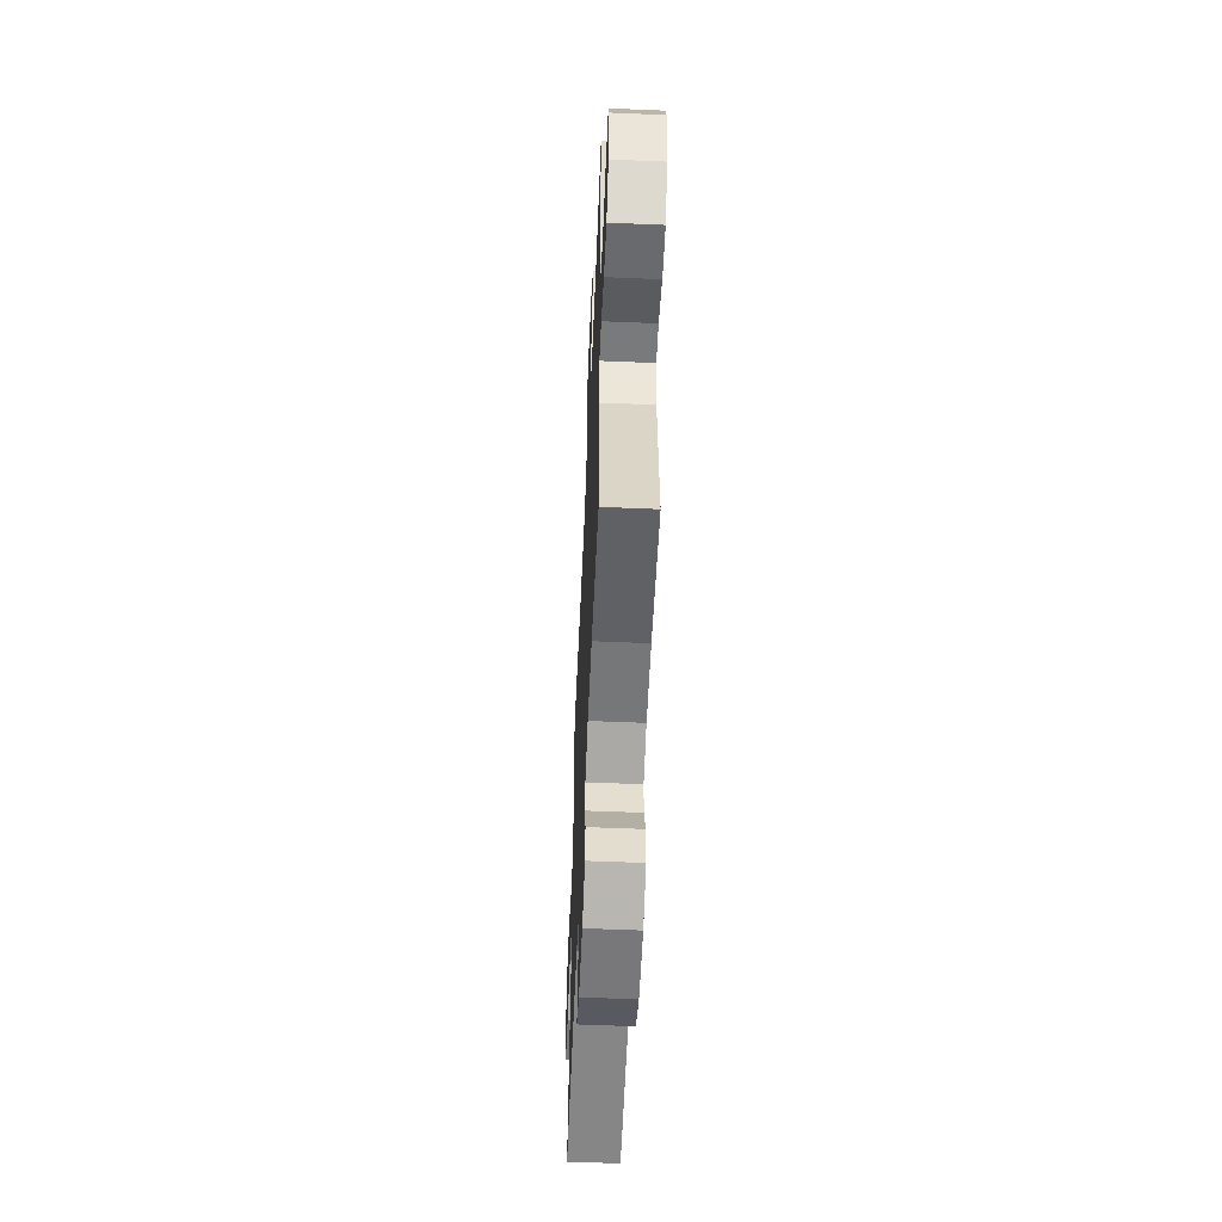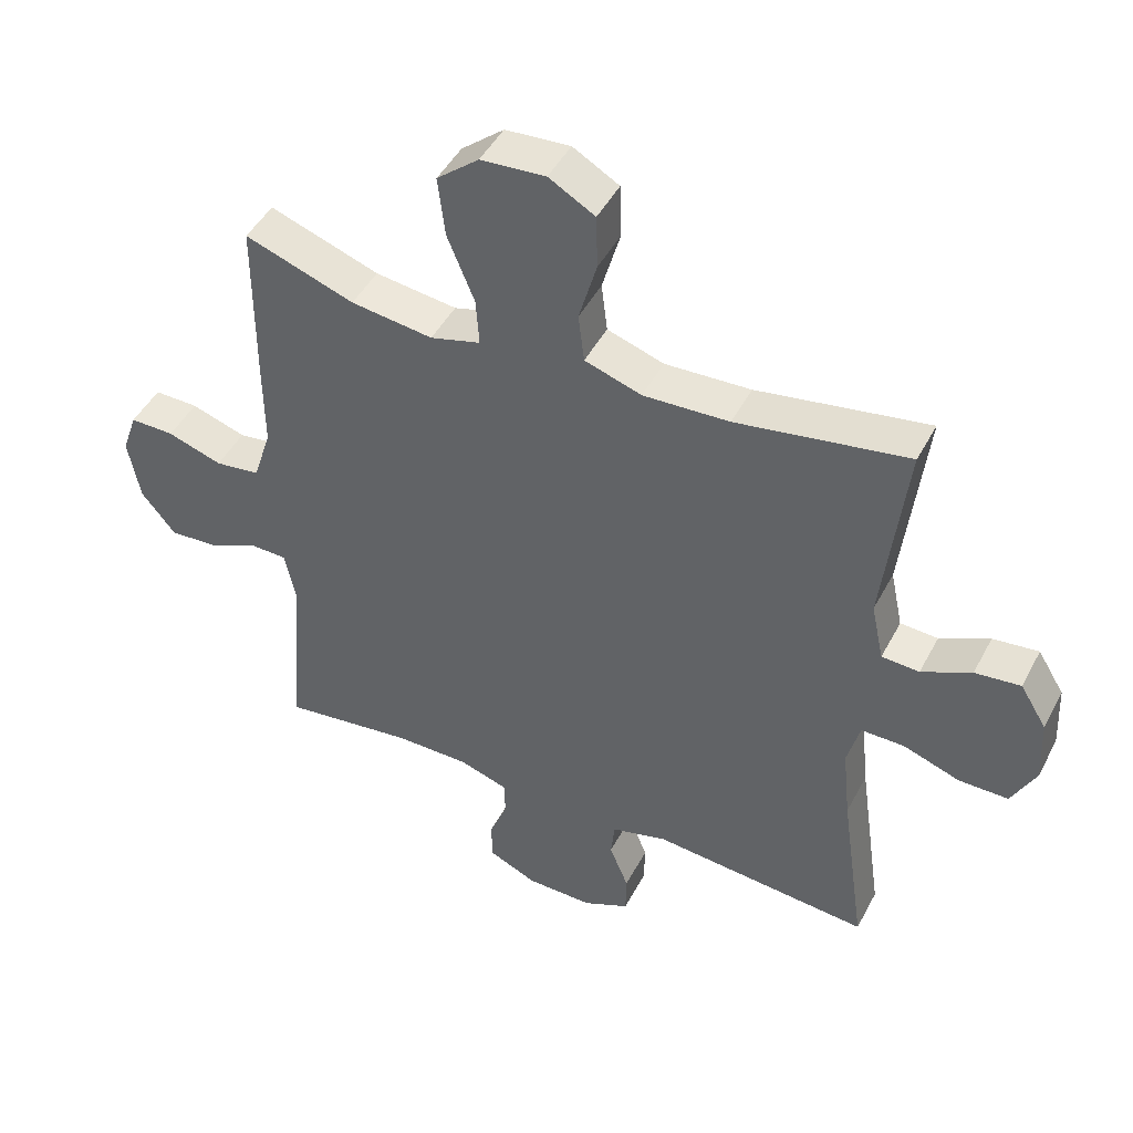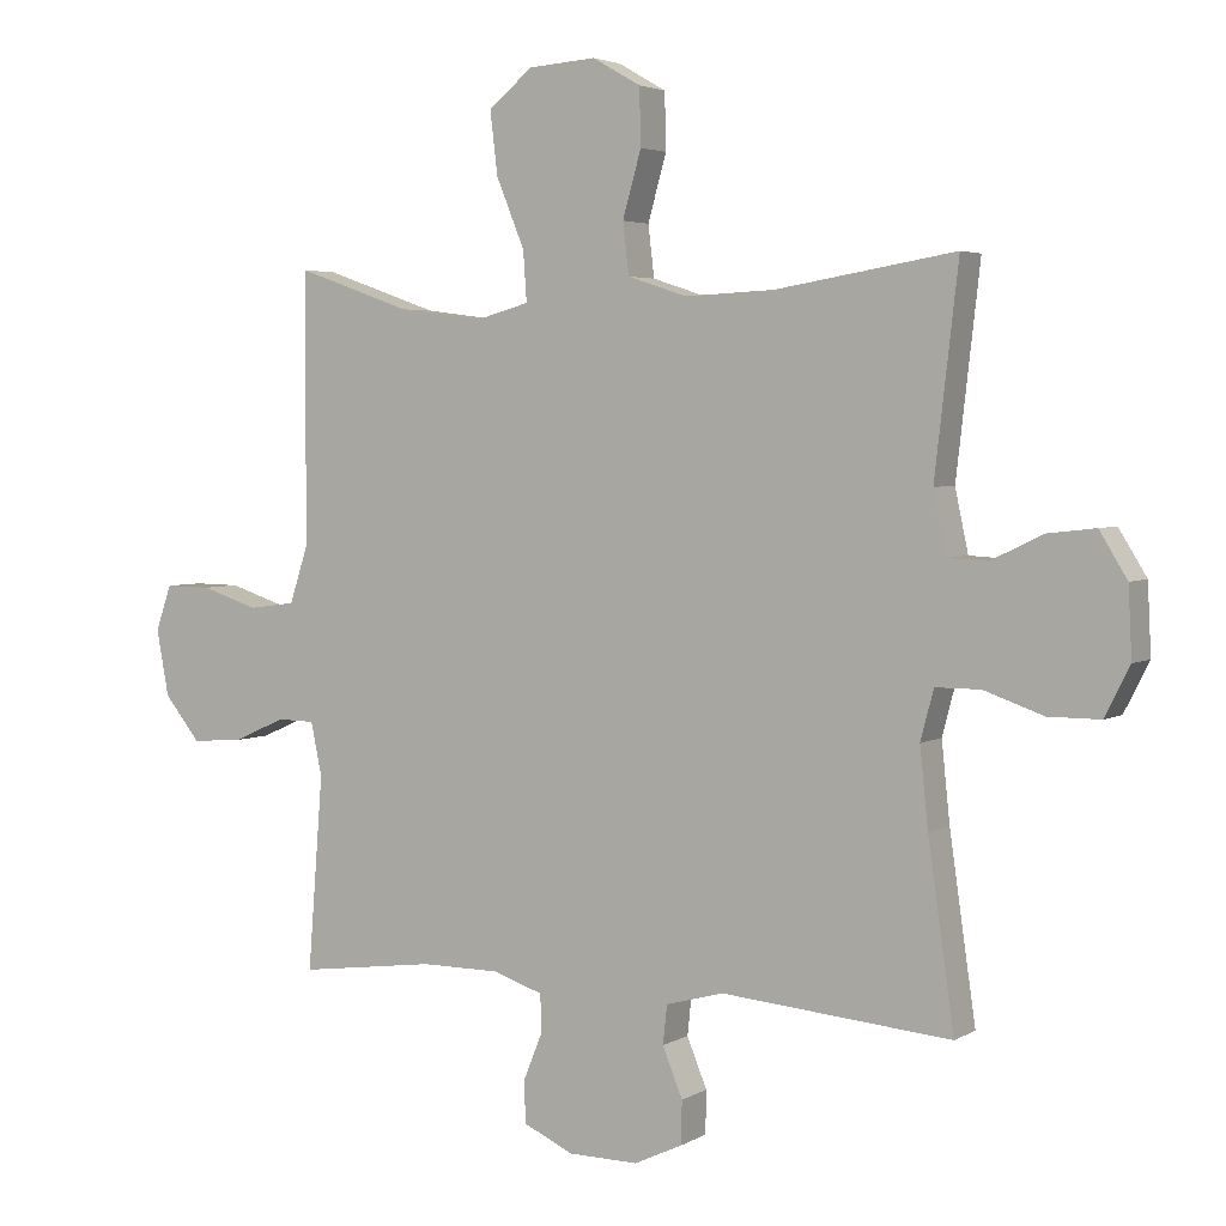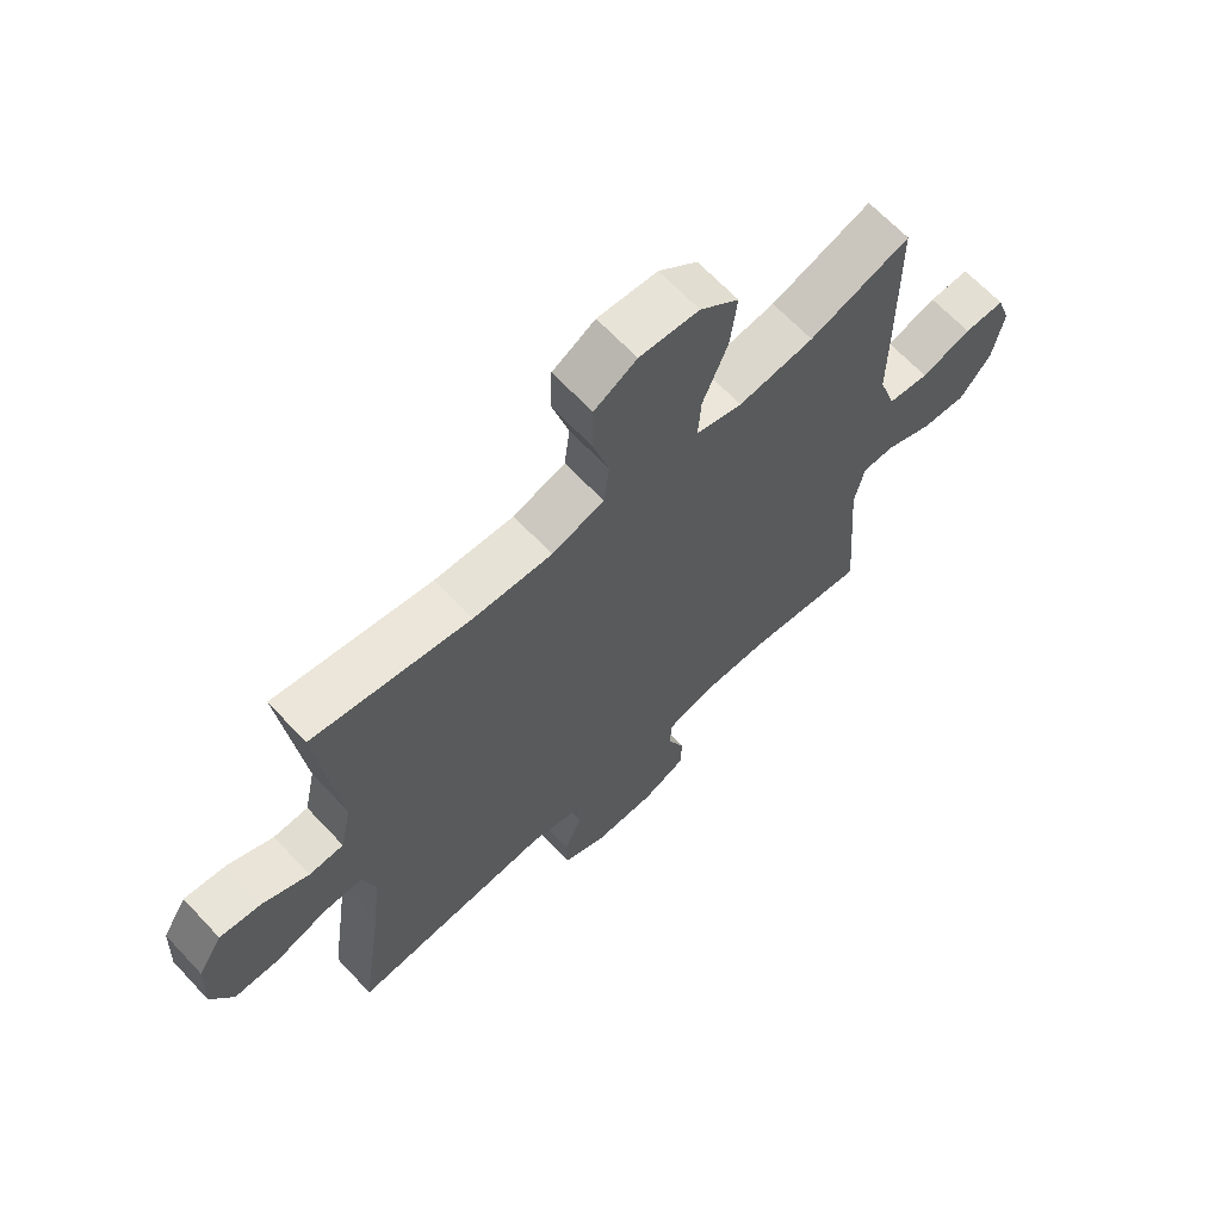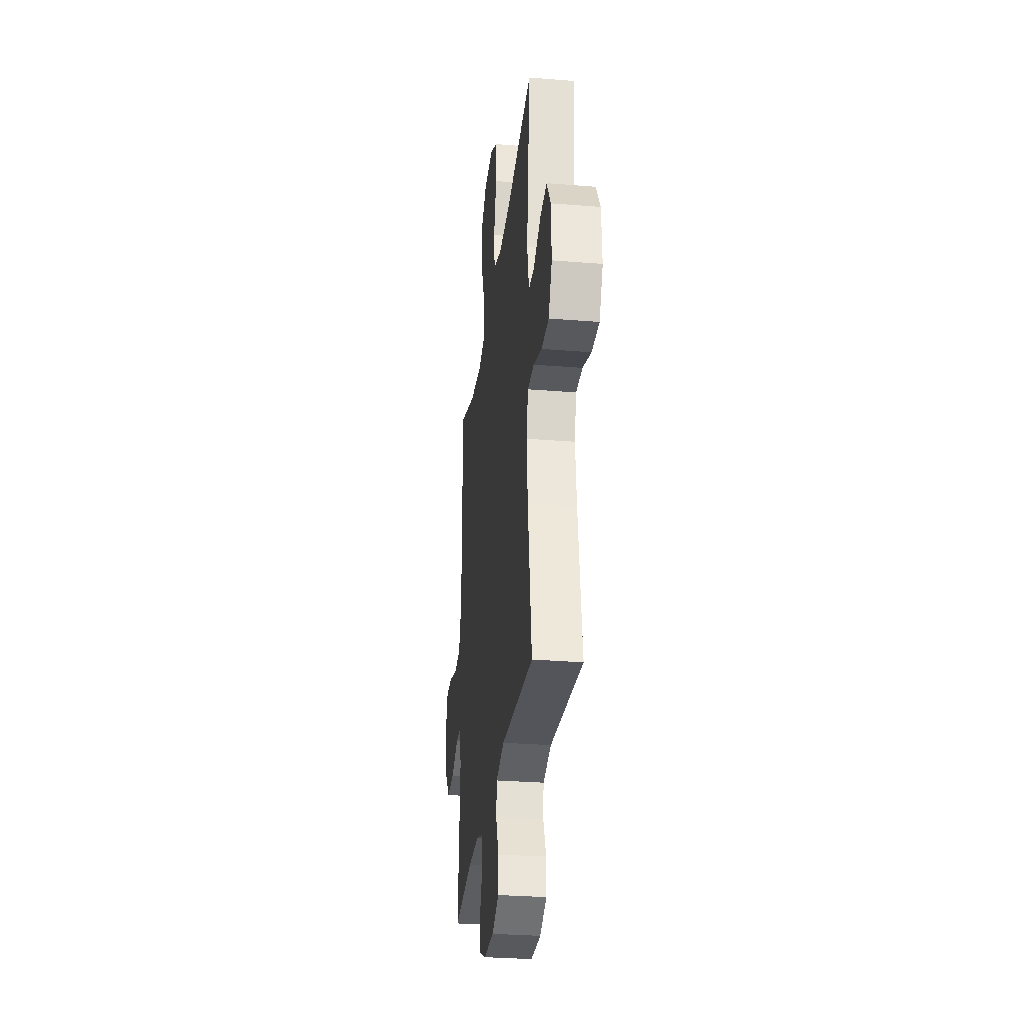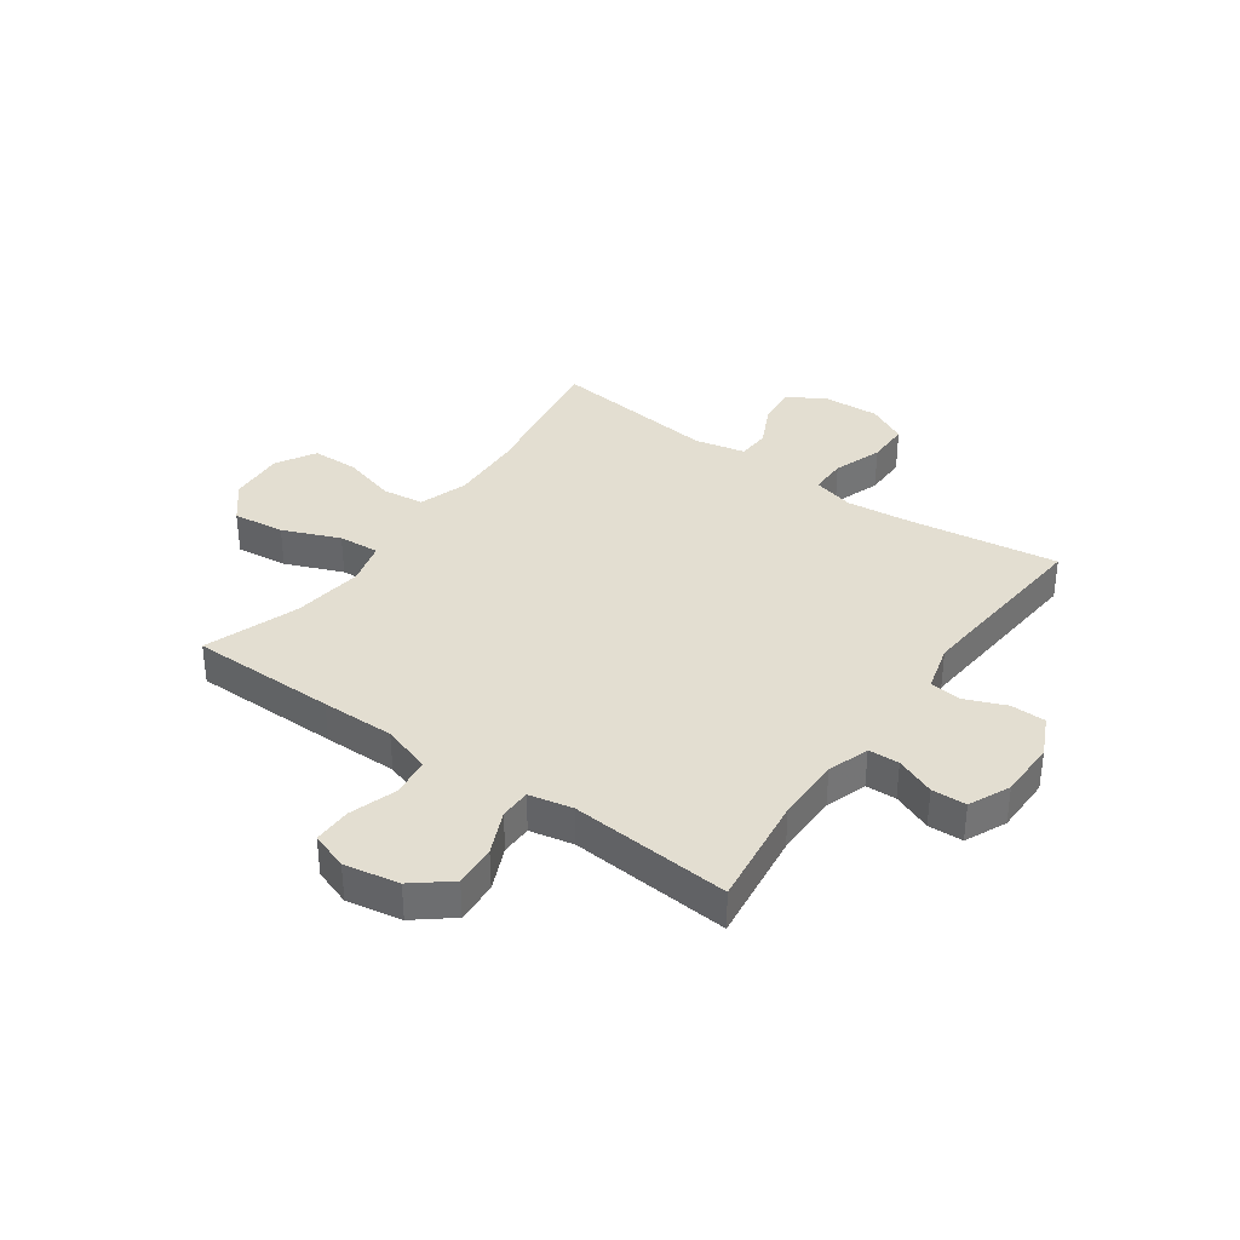
<metadata>
{"format":"obj","ext":"obj","renderer":"f3d","projection":"perspective","resolution":1024,"background":"white","views":[{"elev":-57.0,"azim":87.5,"up":"+Z"},{"elev":46.2,"azim":-153.4,"up":"+Z"},{"elev":3.7,"azim":-150.5,"up":"+Z"},{"elev":65.9,"azim":-43.1,"up":"+Z"},{"elev":-29.9,"azim":-96.8,"up":"+Z"},{"elev":36.0,"azim":125.4,"up":"+Y"}]}
</metadata>
<code>
v -0.5 0.07 0.5
v -0.241 0.07 0.457
v -0.111 0.07 0.451
v -0.025 0.07 0.479
v -0.016 0.07 0.553
v -0.043 0.07 0.648
v -0.041 0.07 0.73
v 0.029 0.07 0.77
v 0.127 0.07 0.763
v 0.191 0.07 0.71
v 0.18 0.07 0.619
v 0.139 0.07 0.519
v 0.134 0.07 0.447
v 0.21 0.07 0.426
v 0.334 0.07 0.442
v 0.5 0.07 0.5
v 0.501 0.07 0.242
v 0.5 0.07 0.113
v 0.528 0.07 0.027
v 0.596 0.07 0.018
v 0.679 0.07 0.045
v 0.746 0.07 0.046
v 0.769 0.07 -0.02
v 0.751 0.07 -0.116
v 0.699 0.07 -0.18
v 0.625 0.07 -0.175
v 0.548 0.07 -0.141
v 0.494 0.07 -0.142
v 0.478 0.07 -0.219
v 0.5 0.07 -0.5
v 0.301 0.07 -0.474
v 0.187 0.07 -0.474
v 0.114 0.07 -0.498
v 0.112 0.07 -0.552
v 0.14 0.07 -0.621
v 0.138 0.07 -0.682
v 0.066 0.07 -0.715
v -0.036 0.07 -0.716
v -0.106 0.07 -0.683
v -0.107 0.07 -0.621
v -0.078 0.07 -0.55
v -0.084 0.07 -0.494
v -0.168 0.07 -0.471
v -0.5 0.07 -0.5
v -0.462 0.07 -0.236
v -0.45 0.07 -0.122
v -0.469 0.07 -0.05
v -0.534 0.07 -0.05
v -0.62 0.07 -0.08
v -0.695 0.07 -0.08
v -0.731 0.07 -0.009
v -0.726 0.07 0.091
v -0.686 0.07 0.156
v -0.617 0.07 0.148
v -0.542 0.07 0.112
v -0.485 0.07 0.115
v -0.466 0.07 0.204
v -0.5 0 0.5
v -0.241 0 0.457
v -0.111 0 0.451
v -0.025 0 0.479
v -0.016 0 0.553
v -0.043 0 0.648
v -0.041 0 0.73
v 0.029 0 0.77
v 0.127 0 0.763
v 0.191 0 0.71
v 0.18 0 0.619
v 0.139 0 0.519
v 0.134 0 0.447
v 0.21 0 0.426
v 0.334 0 0.442
v 0.5 0 0.5
v 0.501 0 0.242
v 0.5 0 0.113
v 0.528 0 0.027
v 0.596 0 0.018
v 0.679 0 0.045
v 0.746 0 0.046
v 0.769 0 -0.02
v 0.751 0 -0.116
v 0.699 0 -0.18
v 0.625 0 -0.175
v 0.548 0 -0.141
v 0.494 0 -0.142
v 0.478 0 -0.219
v 0.5 0 -0.5
v 0.301 0 -0.474
v 0.187 0 -0.474
v 0.114 0 -0.498
v 0.112 0 -0.552
v 0.14 0 -0.621
v 0.138 0 -0.682
v 0.066 0 -0.715
v -0.036 0 -0.716
v -0.106 0 -0.683
v -0.107 0 -0.621
v -0.078 0 -0.55
v -0.084 0 -0.494
v -0.168 0 -0.471
v -0.5 0 -0.5
v -0.462 0 -0.236
v -0.45 0 -0.122
v -0.469 0 -0.05
v -0.534 0 -0.05
v -0.62 0 -0.08
v -0.695 0 -0.08
v -0.731 0 -0.009
v -0.726 0 0.091
v -0.686 0 0.156
v -0.617 0 0.148
v -0.542 0 0.112
v -0.485 0 0.115
v -0.466 0 0.204
f 52 53 54 55
f 52 55 56
f 51 52 56
f 48 49 50 51
f 47 48 51 56
f 46 47 56 57
f 43 44 45
f 42 43 45 46
f 38 39 40 41
f 38 41 42
f 37 38 42
f 34 35 36 37
f 33 34 37 42
f 32 33 42 46
f 29 30 31
f 28 29 31 32
f 24 25 26 27
f 24 27 28
f 23 24 28
f 20 21 22 23
f 19 20 23 28
f 18 19 28 32
f 15 16 17 18
f 14 15 18 32
f 9 10 11 12
f 9 12 13
f 8 9 13
f 5 6 7 8
f 4 5 8 13
f 3 4 13 14
f 57 1 2
f 14 32 46 57
f 2 3 14 57
f 112 111 110 109
f 113 112 109
f 113 109 108
f 108 107 106 105
f 113 108 105 104
f 114 113 104 103
f 102 101 100
f 103 102 100 99
f 98 97 96 95
f 99 98 95
f 99 95 94
f 94 93 92 91
f 99 94 91 90
f 103 99 90 89
f 88 87 86
f 89 88 86 85
f 84 83 82 81
f 85 84 81
f 85 81 80
f 80 79 78 77
f 85 80 77 76
f 89 85 76 75
f 75 74 73 72
f 89 75 72 71
f 69 68 67 66
f 70 69 66
f 70 66 65
f 65 64 63 62
f 70 65 62 61
f 71 70 61 60
f 59 58 114
f 114 103 89 71
f 114 71 60 59
f 1 58 59 2
f 2 59 60 3
f 3 60 61 4
f 4 61 62 5
f 5 62 63 6
f 6 63 64 7
f 7 64 65 8
f 8 65 66 9
f 9 66 67 10
f 10 67 68 11
f 11 68 69 12
f 12 69 70 13
f 13 70 71 14
f 14 71 72 15
f 15 72 73 16
f 16 73 74 17
f 17 74 75 18
f 18 75 76 19
f 19 76 77 20
f 20 77 78 21
f 21 78 79 22
f 22 79 80 23
f 23 80 81 24
f 24 81 82 25
f 25 82 83 26
f 26 83 84 27
f 27 84 85 28
f 28 85 86 29
f 29 86 87 30
f 30 87 88 31
f 31 88 89 32
f 32 89 90 33
f 33 90 91 34
f 34 91 92 35
f 35 92 93 36
f 36 93 94 37
f 37 94 95 38
f 38 95 96 39
f 39 96 97 40
f 40 97 98 41
f 41 98 99 42
f 42 99 100 43
f 43 100 101 44
f 44 101 102 45
f 45 102 103 46
f 46 103 104 47
f 47 104 105 48
f 48 105 106 49
f 49 106 107 50
f 50 107 108 51
f 51 108 109 52
f 52 109 110 53
f 53 110 111 54
f 54 111 112 55
f 55 112 113 56
f 56 113 114 57
f 57 114 58 1

</code>
